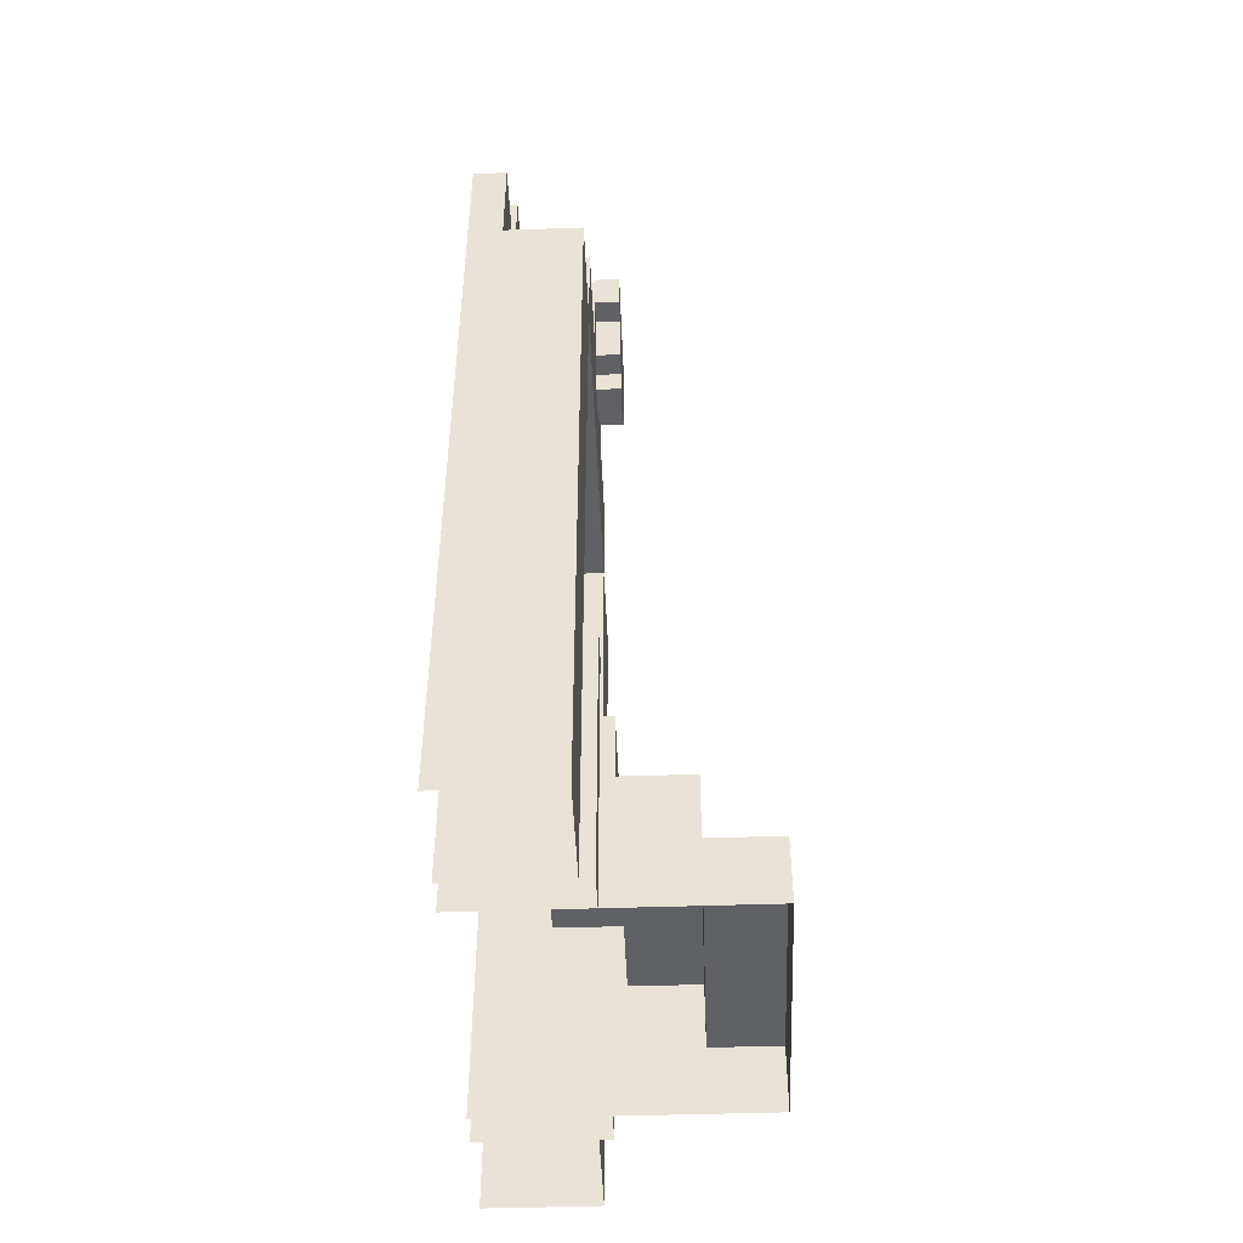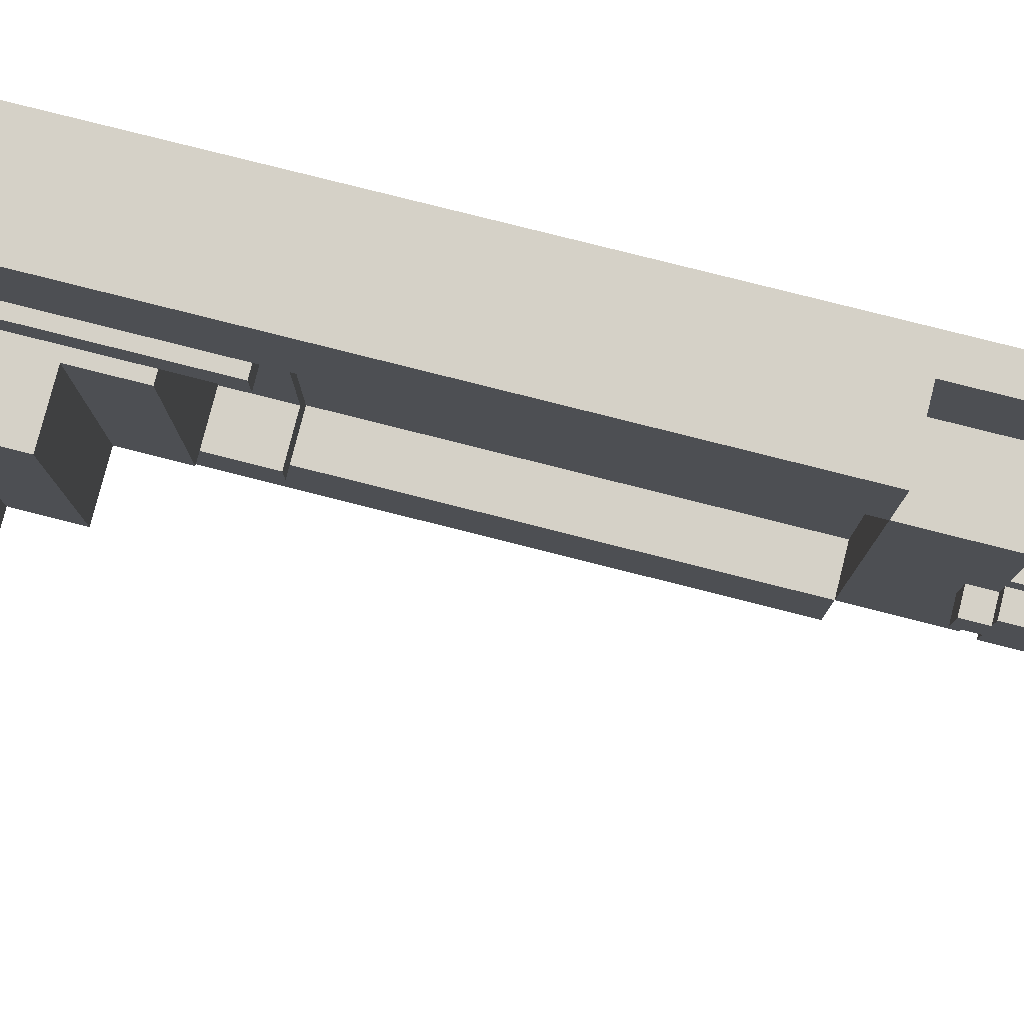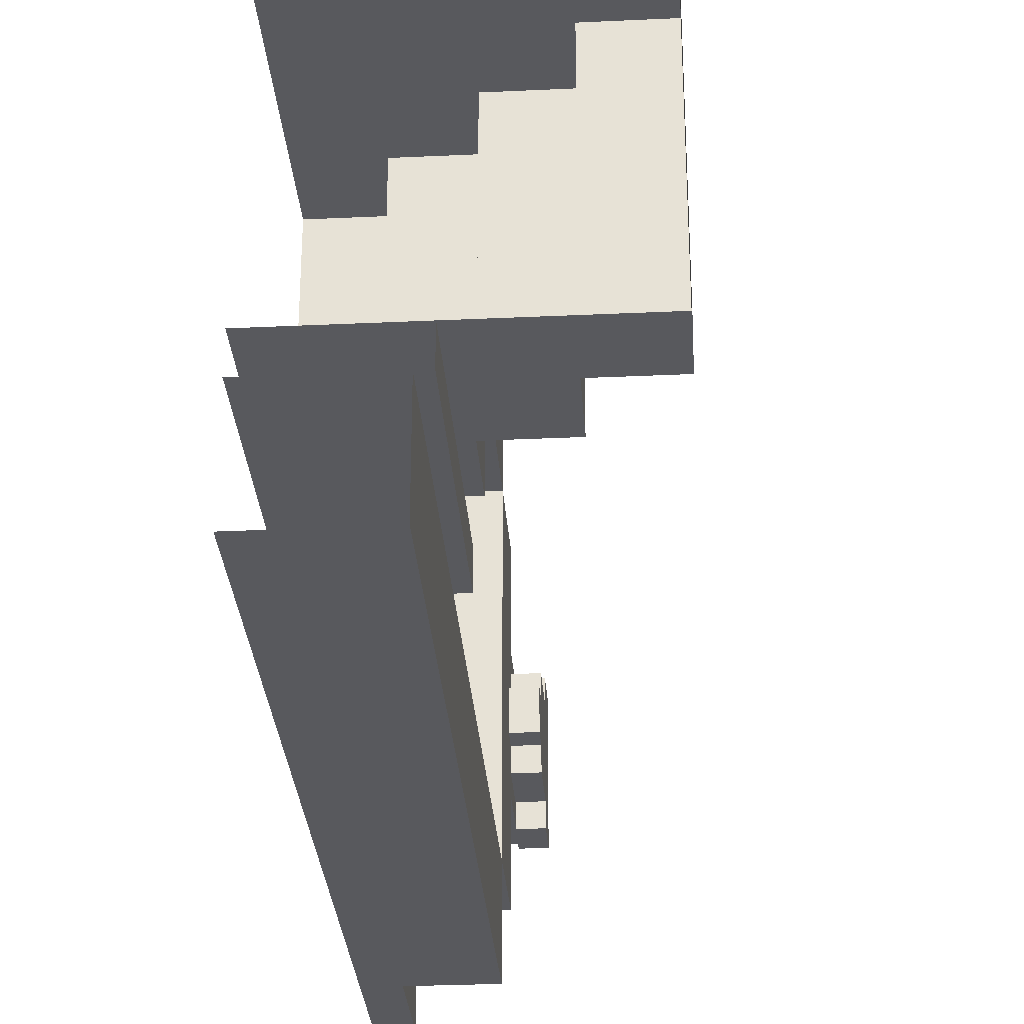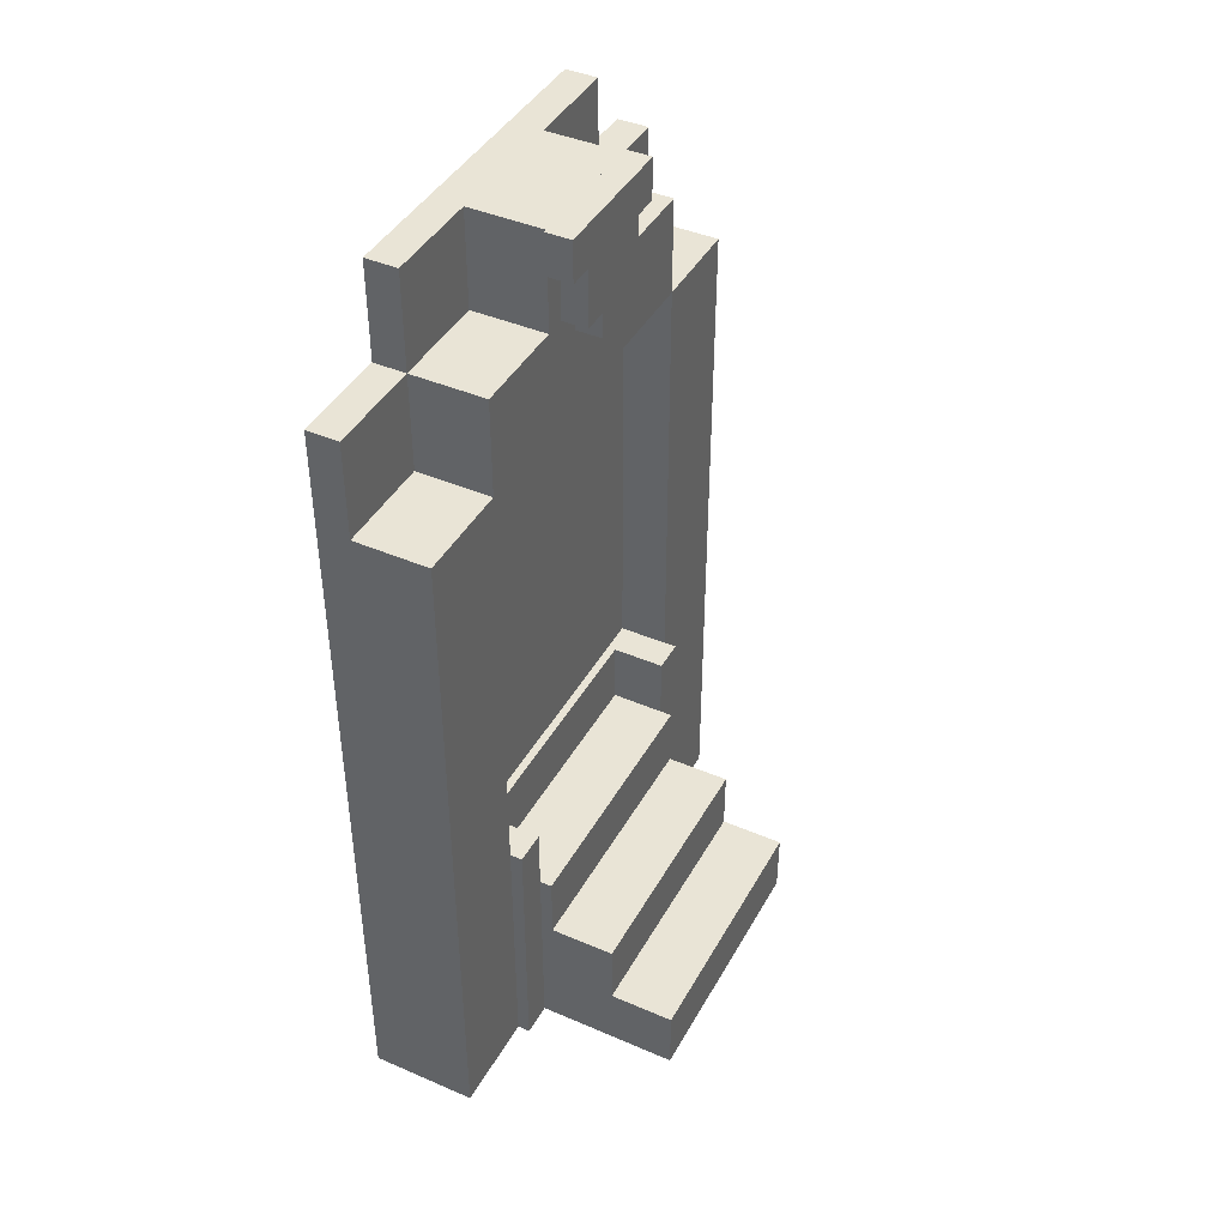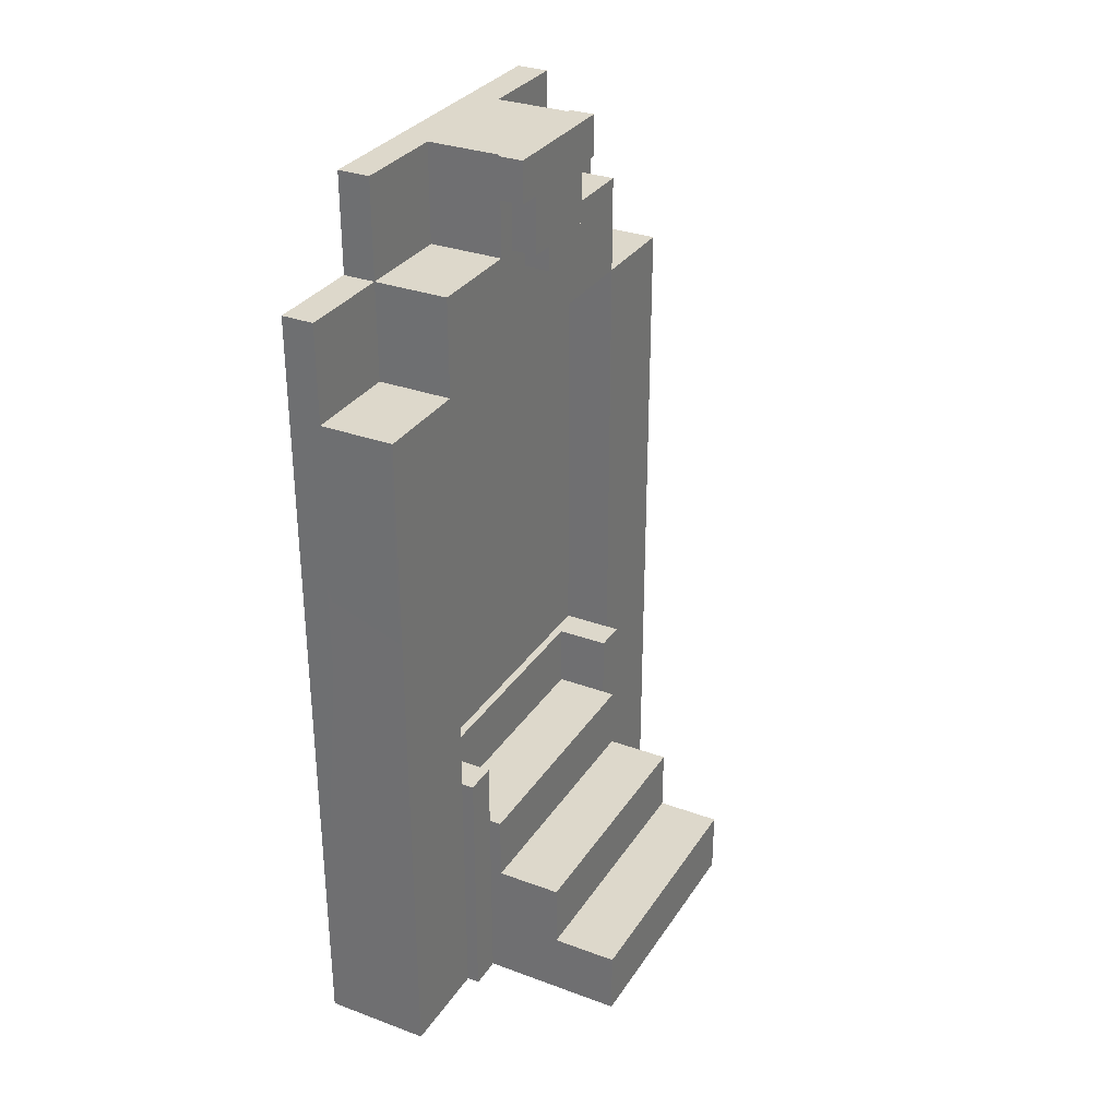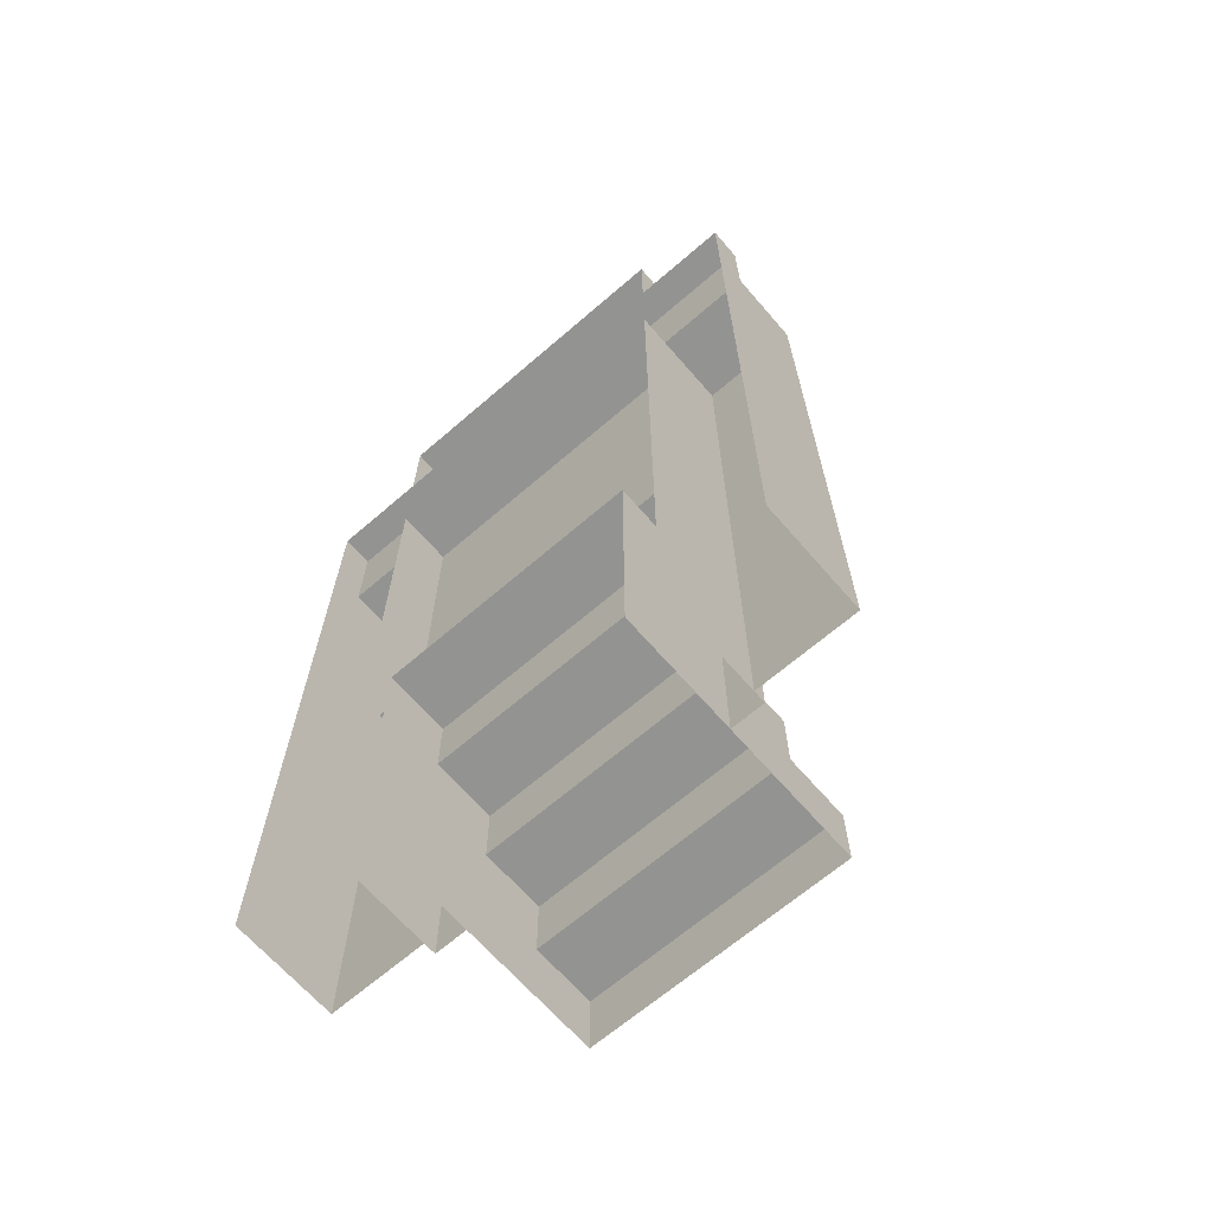
<metadata>
{"format":"obj","ext":"obj","renderer":"f3d","projection":"perspective","resolution":1024,"background":"white","views":[{"elev":-46.9,"azim":2.2,"up":"+Y"},{"elev":79.0,"azim":104.2,"up":"+Z"},{"elev":-29.8,"azim":3.9,"up":"+Z"},{"elev":42.4,"azim":27.2,"up":"+Y"},{"elev":31.3,"azim":27.6,"up":"+Y"},{"elev":-66.6,"azim":-49.1,"up":"+Y"}]}
</metadata>
<code>
g PortalDoorGreen_Campaign4
v 0.2087 -0.3549 1.92
v 0.2087 0.5189 1.17
v 0.2087 -0.3549 1.17
v 0.2087 0.5189 1.92
v 0.2087 0.5189 -2.08
v 0.2087 -0.3549 -1.329
v 0.2087 0.5189 -1.328
v 0.2087 -0.3549 -2.08
v 0.2087 2.145 -0.3281
v 0.2087 2.52 0.1714
v 0.2087 2.52 -0.3281
v 0.2087 2.145 0.1714
v 0.2087 2.145 1.92
v -0.3574 2.145 1.17
v 0.2087 2.145 1.17
v -0.3574 2.145 1.92
v 0.2087 -3.166 1.92
v -0.3542 -0.3549 1.92
v 0.2087 -0.3549 1.92
v -0.6031 -3.166 1.92
v -0.6031 2.895 1.92
v -0.3542 0.5189 1.92
v -0.3574 2.145 1.92
v -0.3574 2.895 1.92
v 0.2087 0.5189 1.92
v 0.2087 2.145 1.92
v 0.2087 2.145 -1.327
v -0.3574 2.145 -2.08
v 0.2087 2.145 -2.08
v -0.3574 2.145 -1.33
v 0.2087 2.52 -1.327
v -0.3574 2.145 -1.33
v 0.2087 2.145 -1.327
v 0.2087 2.895 -1.327
v -0.3574 2.895 -1.33
v 0.2087 2.52 1.17
v -0.3574 2.895 1.17
v 0.2087 2.895 1.17
v 0.2087 2.145 1.17
v -0.3574 2.145 1.17
v -0.3574 2.145 -2.08
v -0.3574 2.895 -2.08
v -0.6031 2.895 -2.08
v -0.3542 0.5189 -2.08
v 0.2087 0.5189 -2.08
v 0.2087 2.145 -2.08
v -0.3542 -0.3549 -2.08
v -0.6031 -3.166 -2.08
v 0.2087 -3.166 -2.08
v 0.2087 -0.3549 -2.08
v 0.2087 3.645 -0.5772
v -0.3574 2.895 -0.5772
v 0.2087 2.895 -0.5772
v -0.3574 3.645 -0.5772
v 0.2087 3.645 0.4223
v -0.3574 3.645 -0.5772
v 0.2087 3.645 -0.5772
v -0.3574 3.645 0.4223
v 0.2087 2.895 0.4223
v -0.3574 3.645 0.4223
v 0.2087 3.645 0.4223
v -0.3574 2.895 0.4223
v -0.3574 2.895 1.17
v 0.2087 2.895 -1.327
v 0.2087 2.895 1.17
v -0.3574 2.895 -1.33
v -0.6031 2.895 -2.08
v -0.3574 2.895 1.92
v -0.6031 2.895 1.92
v -0.3574 2.895 -2.08
v -0.3574 2.895 -2.08
v -0.3574 2.145 1.92
v -0.3574 2.895 1.92
v -0.3574 2.145 -2.08
v 0.2087 2.145 1.17
v -0.6031 2.145 1.17
v 0.2087 0.5189 1.17
v 0.2087 -0.3549 1.17
v -0.6031 -3.166 1.17
v 0.2087 -3.166 1.17
v 0.2087 2.145 -1.327
v 0.0211 2.145 -0.3281
v 0.2087 2.145 -0.3281
v -0.6031 2.145 -0.3281
v -0.6031 2.145 -1.33
v -0.6031 2.145 0.1714
v 0.0211 2.145 0.1714
v 0.2087 2.145 1.17
v -0.6031 2.145 1.17
v 0.2087 2.145 0.1714
v -0.3574 2.895 1.17
v -0.6031 3.645 1.17
v -0.3574 3.645 1.17
v -0.6031 2.895 1.17
v -0.6031 3.645 -1.33
v -0.3574 3.645 1.17
v -0.6031 3.645 1.17
v -0.3574 3.645 -1.33
v -0.3574 3.645 -1.33
v -0.6031 2.895 -1.33
v -0.3574 2.895 -1.33
v -0.6031 3.645 -1.33
v -0.3574 3.645 1.17
v -0.3574 2.895 -1.33
v -0.3574 2.895 1.17
v -0.3574 3.645 -1.33
v 0.2087 2.895 -0.5772
v 0.2087 3.645 0.4223
v 0.2087 3.645 -0.5772
v 0.2087 2.895 0.4223
v 0.3039 -1.166 -1.08
v -0.452 -1.166 -1.33
v 0.3039 -1.166 -1.33
v -0.452 -1.166 -1.08
v 0.3039 -3.166 -1.08
v 0.3039 -1.166 -1.33
v 0.3039 -3.166 -1.33
v 0.3039 -1.166 -1.08
v 0.3039 -3.166 -1.33
v -0.452 -1.166 -1.33
v -0.452 -3.166 -1.33
v 0.3039 -1.166 -1.33
v -0.452 -3.166 -1.08
v 0.3039 -1.166 -1.08
v 0.3039 -3.166 -1.08
v -0.452 -1.166 -1.08
v 0.3039 -1.166 1.17
v -0.452 -1.166 0.9203
v 0.3039 -1.166 0.9203
v -0.452 -1.166 1.17
v 0.3039 -3.166 1.17
v 0.3039 -1.166 0.9203
v 0.3039 -3.166 0.9203
v 0.3039 -1.166 1.17
v -0.452 -3.166 1.17
v 0.3039 -1.166 1.17
v 0.3039 -3.166 1.17
v -0.452 -1.166 1.17
v 0.3995 3.333 0.2641
v 0.3995 2.895 -0.4234
v 0.3995 2.895 0.2641
v 0.3995 3.333 -0.4234
v 0.3995 3.333 -0.4234
v 0.2087 2.895 -0.4234
v 0.3995 2.895 -0.4234
v 0.2087 3.333 -0.4234
v 0.3995 2.895 0.2641
v 0.2087 3.333 0.2641
v 0.3995 3.333 0.2641
v 0.2087 2.895 0.2641
v 0.2087 2.895 0.2641
v 0.3995 2.895 -0.4234
v 0.2087 2.895 -0.4234
v 0.3995 2.895 0.2641
v 0.3995 2.708 -0.2359
v 0.3995 2.895 0.07658
v 0.3995 2.895 -0.2359
v 0.3995 2.708 0.07658
v 0.3995 2.895 -0.2359
v 0.2087 2.708 -0.2359
v 0.3995 2.708 -0.2359
v 0.2087 2.895 -0.2359
v 0.3995 2.708 -0.2359
v 0.2087 2.708 0.07658
v 0.3995 2.708 0.07658
v 0.2087 2.708 -0.2359
v 0.3995 2.708 0.07658
v 0.2087 2.895 0.07658
v 0.3995 2.895 0.07658
v 0.2087 2.708 0.07658
v -0.452 -3.166 0.9203
v 0.3039 -1.166 0.9203
v -0.452 -1.166 0.9203
v 0.3039 -3.166 0.9203
v 0.3995 3.645 -0.6088
v 0.2087 3.333 -0.6088
v 0.3995 3.333 -0.6088
v 0.2087 3.645 -0.6088
v 0.3995 3.645 0.4494
v 0.2087 3.333 0.4494
v 0.2087 3.645 0.4494
v 0.3995 3.333 0.4494
v 0.3995 3.333 -0.6088
v 0.2087 3.333 0.4494
v 0.3995 3.333 0.4494
v 0.2087 3.333 -0.6088
v 0.3995 3.333 0.4494
v 0.3995 3.645 -0.6088
v 0.3995 3.333 -0.6088
v 0.3995 3.645 0.4494
v 0.2087 3.645 0.4494
v 0.3995 3.645 -0.6088
v 0.3995 3.645 0.4494
v 0.2087 3.645 -0.6088
v 0.2087 0.5189 1.92
v 0.2087 2.145 1.17
v 0.2087 0.5189 1.17
v 0.2087 2.145 1.92
v 0.2087 -0.3549 1.17
v 0.2087 -3.166 1.92
v 0.2087 -0.3549 1.92
v 0.2087 -3.166 1.17
v 0.2087 -0.3549 -2.08
v 0.2087 -3.166 -1.33
v 0.2087 -0.3549 -1.329
v 0.2087 -3.166 -2.08
v 0.2087 0.5189 -1.328
v 0.2087 2.145 -2.08
v 0.2087 0.5189 -2.08
v 0.2087 2.145 -1.327
v -0.3542 0.5189 -2.08
v 0.2087 -0.3549 -2.08
v 0.2087 0.5189 -2.08
v -0.3542 -0.3549 -2.08
v -0.3542 0.5189 1.92
v 0.2087 -0.3549 1.92
v -0.3542 -0.3549 1.92
v 0.2087 0.5189 1.92
v 0.2087 2.895 1.17
v 0.2087 2.52 0.1714
v 0.2087 2.52 1.17
v 0.2087 2.52 -0.3281
v 0.2087 2.52 -1.327
v 0.2087 2.895 0.4223
v 0.2087 2.895 -0.5772
v 0.2087 2.895 -1.327
v 0.2087 2.145 0.1714
v 0.2087 2.145 1.17
v 0.2087 2.145 -1.327
v 0.2087 2.145 -0.3281
v 0.0211 2.145 -0.3281
v 0.2087 2.145 0.1714
v 0.2087 2.145 -0.3281
v 0.0211 2.145 0.1714
v 0.2087 3.645 -0.6088
v 0.2087 3.333 -0.5772
v 0.2087 3.333 -0.6088
v 0.2087 3.645 -0.5772
v 0.2087 3.333 0.4494
v 0.2087 3.645 0.4223
v 0.2087 3.645 0.4494
v 0.2087 3.333 0.4223
v -0.165 -1.166 1.17
v -0.165 2.145 1.17
v -0.165 2.145 -1.33
v -0.165 -1.166 -1.33
v 0.8969 -2.666 0.9203
v 1.397 -2.666 -1.08
v 1.397 -2.666 0.9203
v 0.8969 -2.666 -1.08
v 0.3969 -2.166 0.9203
v 0.8969 -2.166 -1.08
v 0.8969 -2.166 0.9203
v 0.3969 -2.166 -1.08
v -0.1031 -1.666 0.9203
v 0.3969 -1.666 -1.08
v 0.3969 -1.666 0.9203
v -0.1031 -1.666 -1.08
v 1.397 -2.666 -1.08
v 1.397 -3.166 0.9203
v 1.397 -2.666 0.9203
v 1.397 -3.166 -1.08
v 0.8969 -2.166 -1.08
v 0.8969 -2.666 0.9203
v 0.8969 -2.166 0.9203
v 0.8969 -2.666 -1.08
v 0.3969 -1.666 -1.08
v 0.3969 -2.166 0.9203
v 0.3969 -1.666 0.9203
v 0.3969 -2.166 -1.08
v -0.1031 -1.166 -1.08
v -0.1031 -1.666 0.9203
v -0.1031 -1.166 0.9203
v -0.1031 -1.666 -1.08
v -0.6031 -1.166 -1.08
v -0.1031 -1.166 0.9203
v -0.6031 -1.166 0.9203
v -0.1031 -1.166 -1.08
v 0.3969 -2.166 -1.08
v 0.8969 -2.666 -1.08
v 0.8969 -2.166 -1.08
v -0.6031 -3.166 -1.08
v 1.397 -2.666 -1.08
v 1.397 -3.166 -1.08
v -0.1031 -1.666 -1.08
v -0.1031 -1.166 -1.08
v -0.6031 -1.166 -1.08
v 0.3969 -1.666 -1.08
v 0.3969 -2.166 0.9203
v -0.1031 -1.666 0.9203
v 0.3969 -1.666 0.9203
v -0.6031 -3.166 0.9203
v -0.1031 -1.166 0.9203
v -0.6031 -1.166 0.9203
v 0.8969 -2.666 0.9203
v 1.397 -2.666 0.9203
v 1.397 -3.166 0.9203
v 0.8969 -2.166 0.9203
v 0.2087 2.145 -1.327
v 0.2087 0.5189 -1.327
v -0.6031 2.145 -1.327
v 0.2087 -0.3549 -1.327
v -0.6031 -3.166 -1.327
v 0.2087 -3.166 -1.327
g PortalDoorGreen_Campaign4_0
f 3 2 1
f 4 1 2
f 7 6 5
f 8 5 6
f 11 10 9
f 12 9 10
f 15 14 13
f 16 13 14
f 19 18 17
f 20 17 18
f 18 21 20
f 22 21 18
f 23 21 22
f 24 21 23
f 22 25 23
f 26 23 25
f 29 28 27
f 30 27 28
f 33 32 31
f 32 34 31
f 35 34 32
f 38 37 36
f 37 39 36
f 40 39 37
f 43 42 41
f 44 43 41
f 44 41 45
f 46 45 41
f 47 43 44
f 48 43 47
f 48 47 49
f 50 49 47
f 53 52 51
f 54 51 52
f 57 56 55
f 58 55 56
f 61 60 59
f 62 59 60
f 65 64 63
f 66 63 64
f 69 68 67
f 70 67 68
f 73 72 71
f 74 71 72
f 77 76 75
f 78 76 77
f 79 76 78
f 80 79 78
f 83 82 81
f 82 84 81
f 84 85 81
f 84 82 86
f 87 86 82
f 86 87 88
f 89 86 88
f 87 90 88
f 93 92 91
f 94 91 92
f 97 96 95
f 98 95 96
f 101 100 99
f 102 99 100
f 105 104 103
f 106 103 104
f 109 108 107
f 110 107 108
f 113 112 111
f 114 111 112
f 117 116 115
f 118 115 116
f 121 120 119
f 122 119 120
f 125 124 123
f 126 123 124
f 129 128 127
f 130 127 128
f 133 132 131
f 134 131 132
f 137 136 135
f 138 135 136
f 141 140 139
f 142 139 140
f 145 144 143
f 146 143 144
f 149 148 147
f 150 147 148
f 153 152 151
f 154 151 152
f 157 156 155
f 158 155 156
f 161 160 159
f 162 159 160
f 165 164 163
f 166 163 164
f 169 168 167
f 170 167 168
f 173 172 171
f 174 171 172
f 177 176 175
f 178 175 176
f 181 180 179
f 182 179 180
f 185 184 183
f 186 183 184
f 189 188 187
f 190 187 188
f 193 192 191
f 194 191 192
f 197 196 195
f 198 195 196
f 201 200 199
f 202 199 200
f 205 204 203
f 206 203 204
f 209 208 207
f 210 207 208
f 213 212 211
f 214 211 212
f 217 216 215
f 218 215 216
f 221 220 219
f 220 222 219
f 222 223 219
f 223 224 219
f 225 224 223
f 226 225 223
f 220 221 227
f 228 227 221
f 223 222 229
f 230 229 222
f 233 232 231
f 234 231 232
f 237 236 235
f 238 235 236
f 241 240 239
f 242 239 240
f 245 244 243
f 246 245 243
f 249 248 247
f 250 247 248
f 253 252 251
f 254 251 252
f 257 256 255
f 258 255 256
f 261 260 259
f 262 259 260
f 265 264 263
f 266 263 264
f 269 268 267
f 270 267 268
f 273 272 271
f 274 271 272
f 277 276 275
f 278 275 276
f 281 280 279
f 280 282 279
f 283 282 280
f 284 282 283
f 282 285 279
f 286 285 282
f 287 286 282
f 285 288 279
f 291 290 289
f 290 292 289
f 293 292 290
f 294 292 293
f 292 295 289
f 296 295 292
f 297 296 292
f 295 298 289
f 301 300 299
f 301 302 300
f 301 303 302
f 303 304 302

</code>
